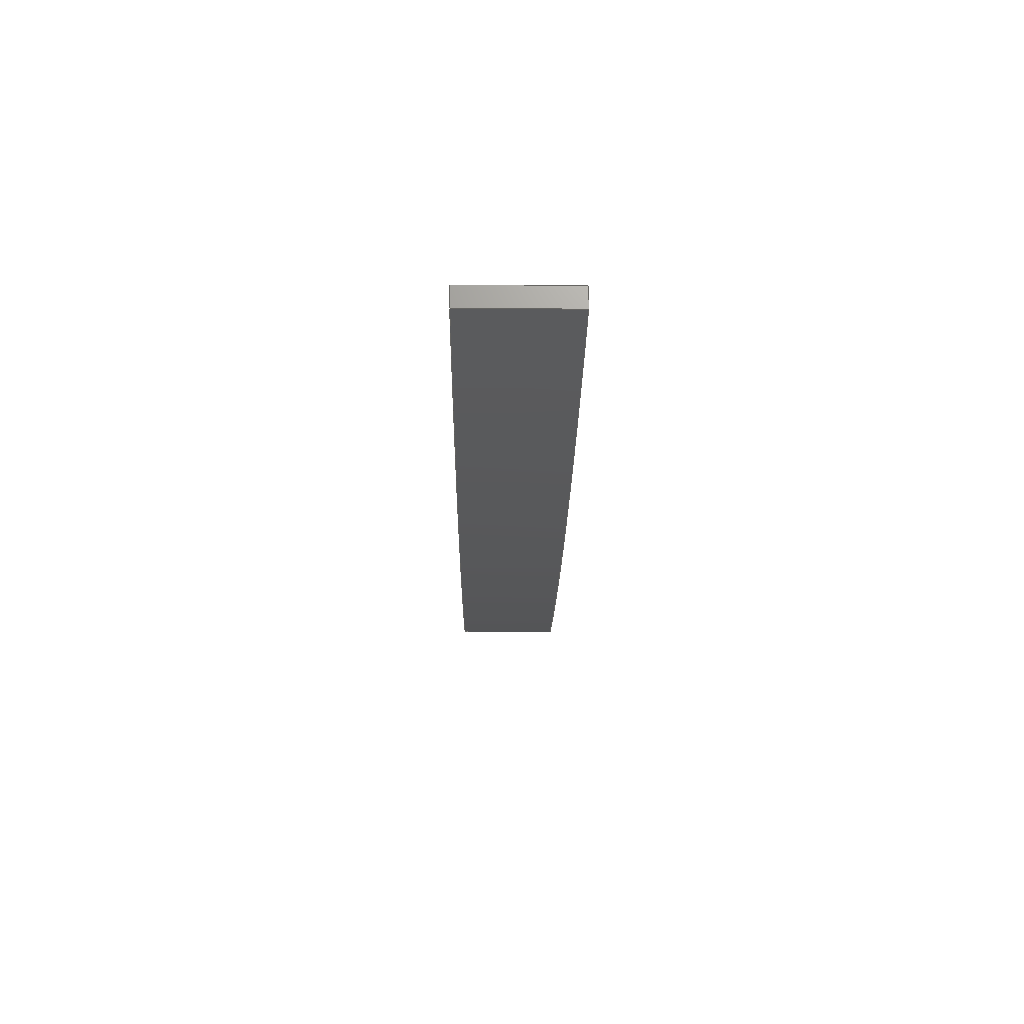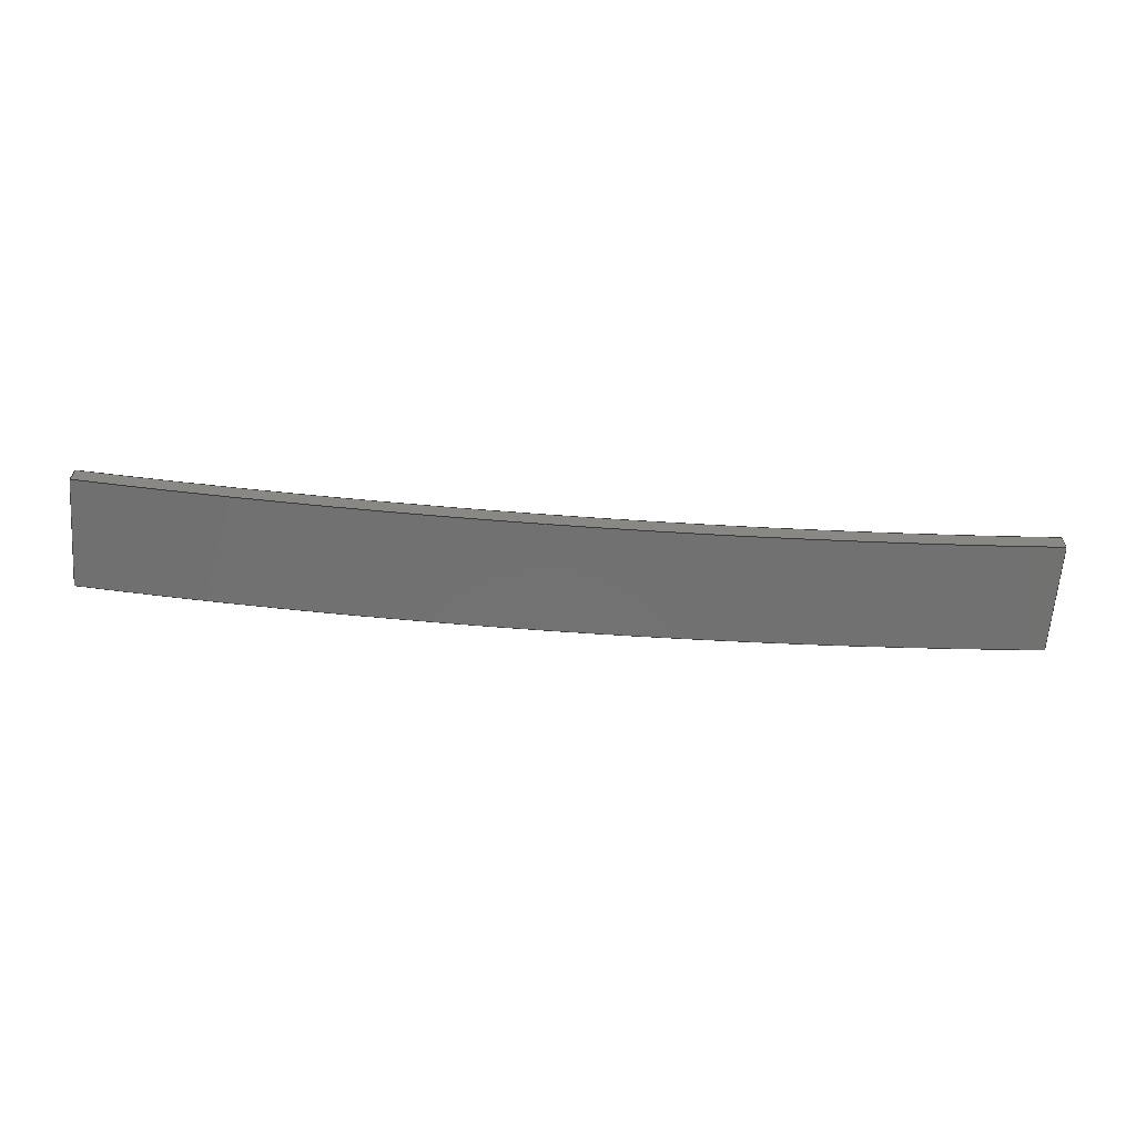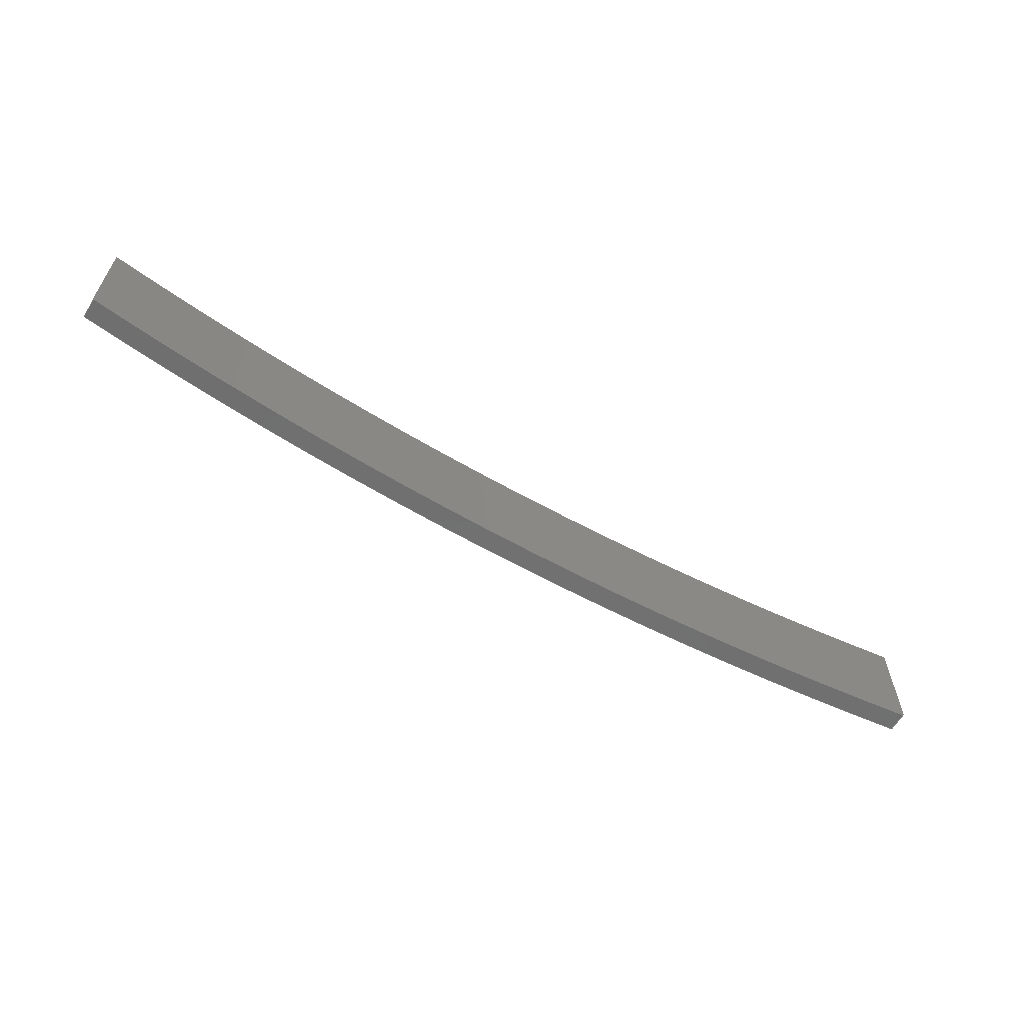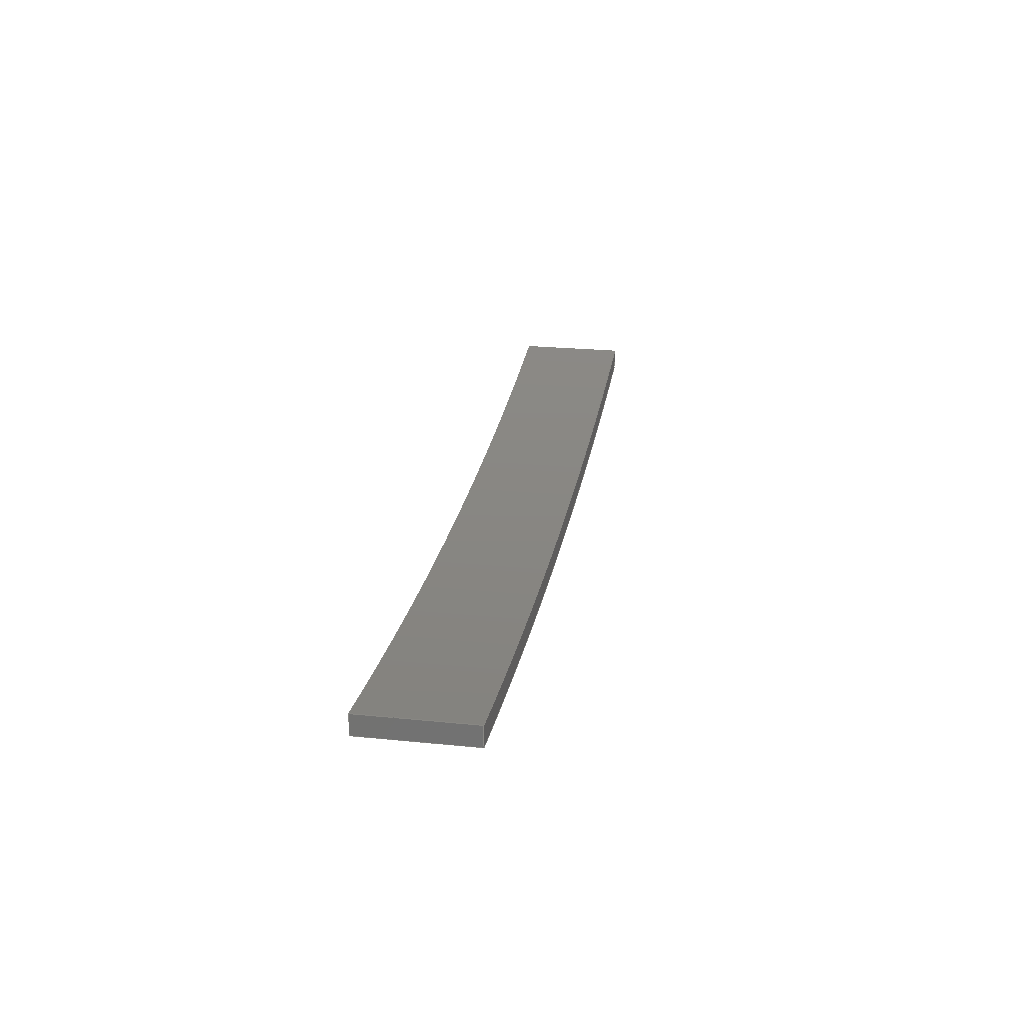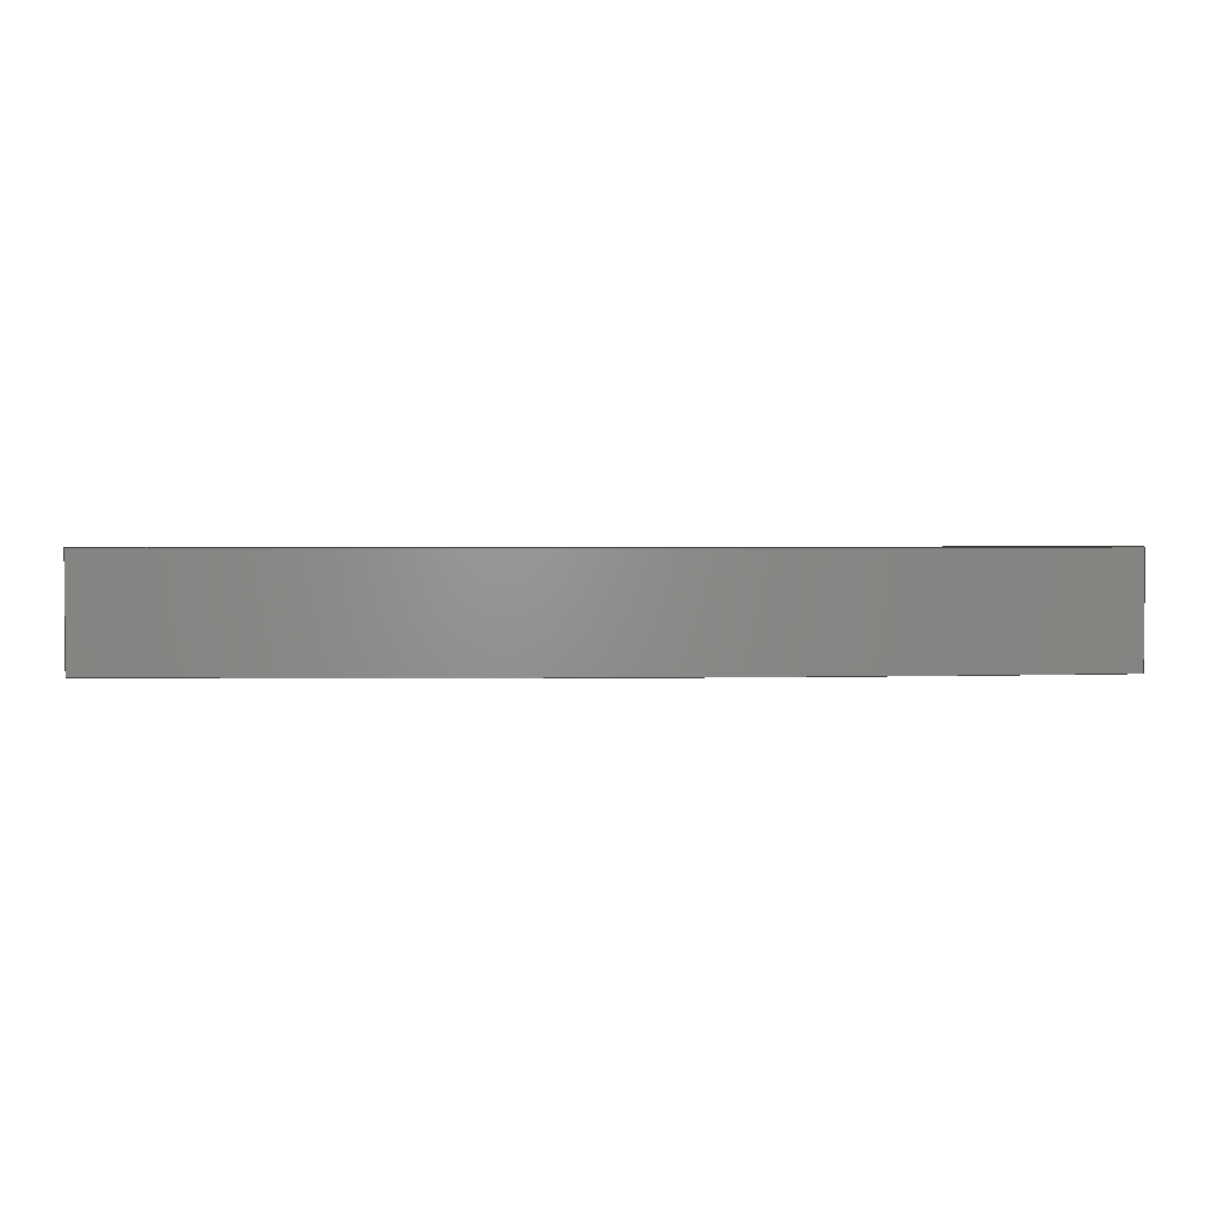
<metadata>
{"format":"step","ext":"stp","renderer":"f3d","projection":"perspective","resolution":1024,"background":"white","views":[{"elev":-19.9,"azim":-90.7,"up":"+Z"},{"elev":-63.4,"azim":175.7,"up":"+Z"},{"elev":-61.6,"azim":-30.3,"up":"+Y"},{"elev":24.1,"azim":99.5,"up":"+Z"},{"elev":2.4,"azim":177.2,"up":"+Y"}]}
</metadata>
<code>
ISO-10303-21;
DATA;
#1=PRODUCT('Leaf-3','','',(#179)) ;
#2=APPLICATION_CONTEXT('configuration controlled 3D design of mechanical parts and assemblies') ;
#3=PRODUCT_DEFINITION('',' ',#188,#145) ;
#4=SECURITY_CLASSIFICATION(' ',' ',#5) ;
#5=SECURITY_CLASSIFICATION_LEVEL('unclassified') ;
#6=CARTESIAN_POINT(' ',(0,0,0)) ;
#7=CARTESIAN_POINT('Axis2P3D Location',(295,0,0)) ;
#8=CARTESIAN_POINT('Line Origine',(295,35,-6.544)) ;
#9=CARTESIAN_POINT('Vertex',(295,35,-13.09)) ;
#10=CARTESIAN_POINT('Vertex',(295,35,-8.185e-12)) ;
#11=CARTESIAN_POINT('Line Origine',(295,0,0)) ;
#12=CARTESIAN_POINT('Vertex',(295,-35,-8.185e-12)) ;
#13=CARTESIAN_POINT('Line Origine',(295,-35,-6.544)) ;
#14=CARTESIAN_POINT('Vertex',(295,-35,-13.09)) ;
#15=CARTESIAN_POINT('Line Origine',(295,0,-13.09)) ;
#16=CARTESIAN_POINT('Axis2P3D Location',(0,0,2512)) ;
#17=CARTESIAN_POINT('Axis2P3D Location',(0,35,2512)) ;
#18=CARTESIAN_POINT('Vertex',(-295,35,-13.09)) ;
#19=CARTESIAN_POINT('Axis2P3D Location',(0,-35,2512)) ;
#20=CARTESIAN_POINT('Vertex',(-295,-35,-13.09)) ;
#21=CARTESIAN_POINT('Line Origine',(-295,0,-13.09)) ;
#22=CARTESIAN_POINT('Axis2P3D Location',(-295,0,0)) ;
#23=CARTESIAN_POINT('Line Origine',(-295,35,-6.544)) ;
#24=CARTESIAN_POINT('Vertex',(-295,35,9.095e-12)) ;
#25=CARTESIAN_POINT('Line Origine',(-295,-35,-6.544)) ;
#26=CARTESIAN_POINT('Vertex',(-295,-35,9.095e-12)) ;
#27=CARTESIAN_POINT('Line Origine',(-295,0,0)) ;
#28=CARTESIAN_POINT('Axis2P3D Location',(0,0,2512)) ;
#29=CARTESIAN_POINT('Axis2P3D Location',(0,35,2512)) ;
#30=CARTESIAN_POINT('Axis2P3D Location',(0,-35,2512)) ;
#31=CARTESIAN_POINT('Axis2P3D Location',(0,-35,0)) ;
#32=CARTESIAN_POINT('Axis2P3D Location',(0,35,0)) ;
#33=DIRECTION('Axis2P3D Direction',(1,0,-0)) ;
#34=DIRECTION('Axis2P3D XDirection',(-0,0,-1)) ;
#35=DIRECTION('Vector Direction',(0,0,-1)) ;
#36=DIRECTION('Vector Direction',(0,1,0)) ;
#37=DIRECTION('Vector Direction',(0,0,-1)) ;
#38=DIRECTION('Vector Direction',(0,1,0)) ;
#39=DIRECTION('Axis2P3D Direction',(0,1,0)) ;
#40=DIRECTION('Axis2P3D XDirection',(0.1161,0,-0.9932)) ;
#41=DIRECTION('Axis2P3D Direction',(0,1,0)) ;
#42=DIRECTION('Axis2P3D Direction',(0,1,0)) ;
#43=DIRECTION('Vector Direction',(0,1,0)) ;
#44=DIRECTION('Axis2P3D Direction',(1,0,-0)) ;
#45=DIRECTION('Axis2P3D XDirection',(-0,0,-1)) ;
#46=DIRECTION('Vector Direction',(0,0,-1)) ;
#47=DIRECTION('Vector Direction',(0,0,-1)) ;
#48=DIRECTION('Vector Direction',(0,1,0)) ;
#49=DIRECTION('Axis2P3D Direction',(0,1,0)) ;
#50=DIRECTION('Axis2P3D XDirection',(0.1166,0,-0.9932)) ;
#51=DIRECTION('Axis2P3D Direction',(0,1,0)) ;
#52=DIRECTION('Axis2P3D Direction',(0,1,0)) ;
#53=DIRECTION('Axis2P3D Direction',(0,1,-0)) ;
#54=DIRECTION('Axis2P3D XDirection',(-1,0,0)) ;
#55=DIRECTION('Axis2P3D Direction',(0,1,-0)) ;
#56=DIRECTION('Axis2P3D XDirection',(-1,0,0)) ;
#57=AXIS2_PLACEMENT_3D(' ',#6,$,$) ;
#58=AXIS2_PLACEMENT_3D('Plane Axis2P3D',#7,#33,#34) ;
#59=AXIS2_PLACEMENT_3D('Cylinder Axis2P3D',#16,#39,#40) ;
#60=AXIS2_PLACEMENT_3D('Circle Axis2P3D',#17,#41,$) ;
#61=AXIS2_PLACEMENT_3D('Circle Axis2P3D',#19,#42,$) ;
#62=AXIS2_PLACEMENT_3D('Plane Axis2P3D',#22,#44,#45) ;
#63=AXIS2_PLACEMENT_3D('Cylinder Axis2P3D',#28,#49,#50) ;
#64=AXIS2_PLACEMENT_3D('Circle Axis2P3D',#29,#51,$) ;
#65=AXIS2_PLACEMENT_3D('Circle Axis2P3D',#30,#52,$) ;
#66=AXIS2_PLACEMENT_3D('Plane Axis2P3D',#31,#53,#54) ;
#67=AXIS2_PLACEMENT_3D('Plane Axis2P3D',#32,#55,#56) ;
#68=PRODUCT_DEFINITION_SHAPE(' ',' ',#3) ;
#69=APPROVAL_PERSON_ORGANIZATION(#70,#73,#75) ;
#70=PERSON_AND_ORGANIZATION(#71,#72) ;
#71=PERSON(' ',' ',' ',$,$,$) ;
#72=ORGANIZATION(' ',' ',' ') ;
#73=APPROVAL(#74,' ') ;
#74=APPROVAL_STATUS('not_yet_approved') ;
#75=APPROVAL_ROLE('APPROVER') ;
#76=DATE_AND_TIME(#123,#77) ;
#77=LOCAL_TIME(0,3,1,#78) ;
#78=COORDINATED_UNIVERSAL_TIME_OFFSET(0,0,.AHEAD.) ;
#79=ORIENTED_EDGE('',*,*,#146,.T.) ;
#80=ORIENTED_EDGE('',*,*,#147,.F.) ;
#81=ORIENTED_EDGE('',*,*,#148,.F.) ;
#82=ORIENTED_EDGE('',*,*,#149,.T.) ;
#83=ORIENTED_EDGE('',*,*,#150,.T.) ;
#84=ORIENTED_EDGE('',*,*,#149,.F.) ;
#85=ORIENTED_EDGE('',*,*,#151,.F.) ;
#86=ORIENTED_EDGE('',*,*,#152,.T.) ;
#87=ORIENTED_EDGE('',*,*,#153,.T.) ;
#88=ORIENTED_EDGE('',*,*,#152,.F.) ;
#89=ORIENTED_EDGE('',*,*,#154,.F.) ;
#90=ORIENTED_EDGE('',*,*,#155,.T.) ;
#91=ORIENTED_EDGE('',*,*,#156,.T.) ;
#92=ORIENTED_EDGE('',*,*,#155,.F.) ;
#93=ORIENTED_EDGE('',*,*,#157,.F.) ;
#94=ORIENTED_EDGE('',*,*,#147,.T.) ;
#95=ORIENTED_EDGE('',*,*,#157,.T.) ;
#96=ORIENTED_EDGE('',*,*,#154,.T.) ;
#97=ORIENTED_EDGE('',*,*,#151,.T.) ;
#98=ORIENTED_EDGE('',*,*,#148,.T.) ;
#99=ORIENTED_EDGE('',*,*,#146,.F.) ;
#100=ORIENTED_EDGE('',*,*,#150,.F.) ;
#101=ORIENTED_EDGE('',*,*,#153,.F.) ;
#102=ORIENTED_EDGE('',*,*,#156,.F.) ;
#103=CLOSED_SHELL('Closed Shell',(#114,#115,#116,#117,#118,#119)) ;
#104=VECTOR('Line Direction',#35,1) ;
#105=VECTOR('Line Direction',#36,1) ;
#106=VECTOR('Line Direction',#37,1) ;
#107=VECTOR('Line Direction',#38,1) ;
#108=VECTOR('Line Direction',#43,1) ;
#109=VECTOR('Line Direction',#46,1) ;
#110=VECTOR('Line Direction',#47,1) ;
#111=VECTOR('Line Direction',#48,1) ;
#112=ADVANCED_BREP_SHAPE_REPRESENTATION('NONE',(#122),#202) ;
#113=SHAPE_REPRESENTATION(' ',(#57),#202) ;
#114=ADVANCED_FACE('PartBody',(#164),#181,.T.) ;
#115=ADVANCED_FACE('PartBody',(#165),#143,.T.) ;
#116=ADVANCED_FACE('PartBody',(#166),#182,.F.) ;
#117=ADVANCED_FACE('PartBody',(#167),#144,.F.) ;
#118=ADVANCED_FACE('PartBody',(#168),#183,.F.) ;
#119=ADVANCED_FACE('PartBody',(#169),#184,.T.) ;
#120=APPLICATION_PROTOCOL_DEFINITION('international standard','config_control_design',1994,#2) ;
#121=APPROVAL_DATE_TIME(#76,#73) ;
#122=MANIFOLD_SOLID_BREP('PartBody',#103) ;
#123=CALENDAR_DATE(2023,9,3) ;
#124=CC_DESIGN_APPROVAL(#73,(#4,#188,#3)) ;
#125=CC_DESIGN_DATE_AND_TIME_ASSIGNMENT(#76,#127,(#4)) ;
#126=CC_DESIGN_DATE_AND_TIME_ASSIGNMENT(#76,#128,(#3)) ;
#127=DATE_TIME_ROLE('classification_date') ;
#128=DATE_TIME_ROLE('creation_date') ;
#129=CC_DESIGN_PERSON_AND_ORGANIZATION_ASSIGNMENT(#70,#133,(#4)) ;
#130=CC_DESIGN_PERSON_AND_ORGANIZATION_ASSIGNMENT(#70,#134,(#188)) ;
#131=CC_DESIGN_PERSON_AND_ORGANIZATION_ASSIGNMENT(#70,#135,(#188,#3)) ;
#132=CC_DESIGN_PERSON_AND_ORGANIZATION_ASSIGNMENT(#70,#136,(#1)) ;
#133=PERSON_AND_ORGANIZATION_ROLE('classification_officer') ;
#134=PERSON_AND_ORGANIZATION_ROLE('design_supplier') ;
#135=PERSON_AND_ORGANIZATION_ROLE('creator') ;
#136=PERSON_AND_ORGANIZATION_ROLE('design_owner') ;
#137=CC_DESIGN_SECURITY_CLASSIFICATION(#4,(#188)) ;
#138=CIRCLE('generated circle',#60,2542) ;
#139=CIRCLE('generated circle',#61,2542) ;
#140=CIRCLE('generated circle',#64,2529) ;
#141=CIRCLE('generated circle',#65,2529) ;
#142=SHAPE_REPRESENTATION_RELATIONSHIP(' ',' ',#113,#112) ;
#143=CYLINDRICAL_SURFACE('generated cylinder',#59,2542) ;
#144=CYLINDRICAL_SURFACE('generated cylinder',#63,2529) ;
#145=DESIGN_CONTEXT(' ',#2,'design') ;
#146=EDGE_CURVE('',#191,#192,#171,.F.) ;
#147=EDGE_CURVE('',#193,#192,#172,.T.) ;
#148=EDGE_CURVE('',#194,#193,#173,.F.) ;
#149=EDGE_CURVE('',#194,#191,#174,.T.) ;
#150=EDGE_CURVE('',#195,#191,#138,.F.) ;
#151=EDGE_CURVE('',#196,#194,#139,.F.) ;
#152=EDGE_CURVE('',#196,#195,#175,.T.) ;
#153=EDGE_CURVE('',#197,#195,#176,.T.) ;
#154=EDGE_CURVE('',#198,#196,#177,.T.) ;
#155=EDGE_CURVE('',#198,#197,#178,.T.) ;
#156=EDGE_CURVE('',#192,#197,#140,.T.) ;
#157=EDGE_CURVE('',#193,#198,#141,.T.) ;
#158=EDGE_LOOP('',(#79,#80,#81,#82)) ;
#159=EDGE_LOOP('',(#83,#84,#85,#86)) ;
#160=EDGE_LOOP('',(#87,#88,#89,#90)) ;
#161=EDGE_LOOP('',(#91,#92,#93,#94)) ;
#162=EDGE_LOOP('',(#95,#96,#97,#98)) ;
#163=EDGE_LOOP('',(#99,#100,#101,#102)) ;
#164=FACE_OUTER_BOUND('',#158,.T.) ;
#165=FACE_OUTER_BOUND('',#159,.T.) ;
#166=FACE_OUTER_BOUND('',#160,.T.) ;
#167=FACE_OUTER_BOUND('',#161,.T.) ;
#168=FACE_OUTER_BOUND('',#162,.T.) ;
#169=FACE_OUTER_BOUND('',#163,.T.) ;
#170=UNCERTAINTY_MEASURE_WITH_UNIT(LENGTH_MEASURE(0.005),#199,'distance_accuracy_value','CONFUSED CURVE UNCERTAINTY') ;
#171=LINE('Line',#8,#104) ;
#172=LINE('Line',#11,#105) ;
#173=LINE('Line',#13,#106) ;
#174=LINE('Line',#15,#107) ;
#175=LINE('Line',#21,#108) ;
#176=LINE('Line',#23,#109) ;
#177=LINE('Line',#25,#110) ;
#178=LINE('Line',#27,#111) ;
#179=MECHANICAL_CONTEXT(' ',#2,'mechanical') ;
#180=PERSONAL_ADDRESS(' ',' ',' ',' ',' ',' ',' ',' ',' ',' ',' ',' ',(#71),' ') ;
#181=PLANE('Plane',#58) ;
#182=PLANE('Plane',#62) ;
#183=PLANE('Plane',#66) ;
#184=PLANE('Plane',#67) ;
#185=PLANE_ANGLE_MEASURE_WITH_UNIT(PLANE_ANGLE_MEASURE(0.01745),#200) ;
#186=PRODUCT_CATEGORY('part',$) ;
#187=PRODUCT_CATEGORY_RELATIONSHIP(' ',' ',#186,#189) ;
#188=PRODUCT_DEFINITION_FORMATION_WITH_SPECIFIED_SOURCE('',' ',#1,.NOT_KNOWN.) ;
#189=PRODUCT_RELATED_PRODUCT_CATEGORY('detail',$,(#1)) ;
#190=SHAPE_DEFINITION_REPRESENTATION(#68,#113) ;
#191=VERTEX_POINT('',#9) ;
#192=VERTEX_POINT('',#10) ;
#193=VERTEX_POINT('',#12) ;
#194=VERTEX_POINT('',#14) ;
#195=VERTEX_POINT('',#18) ;
#196=VERTEX_POINT('',#20) ;
#197=VERTEX_POINT('',#24) ;
#198=VERTEX_POINT('',#26) ;
#199=(LENGTH_UNIT()NAMED_UNIT(*)SI_UNIT(.MILLI.,.METRE.)) ;
#200=(NAMED_UNIT(*)PLANE_ANGLE_UNIT()SI_UNIT($,.RADIAN.)) ;
#201=(NAMED_UNIT(*)SI_UNIT($,.STERADIAN.)SOLID_ANGLE_UNIT()) ;
#202=(GEOMETRIC_REPRESENTATION_CONTEXT(3)GLOBAL_UNCERTAINTY_ASSIGNED_CONTEXT((#170))GLOBAL_UNIT_ASSIGNED_CONTEXT((#199,#200,#201))REPRESENTATION_CONTEXT(' ',' ')) ;
ENDSEC;
END-ISO-10303-21;

</code>
